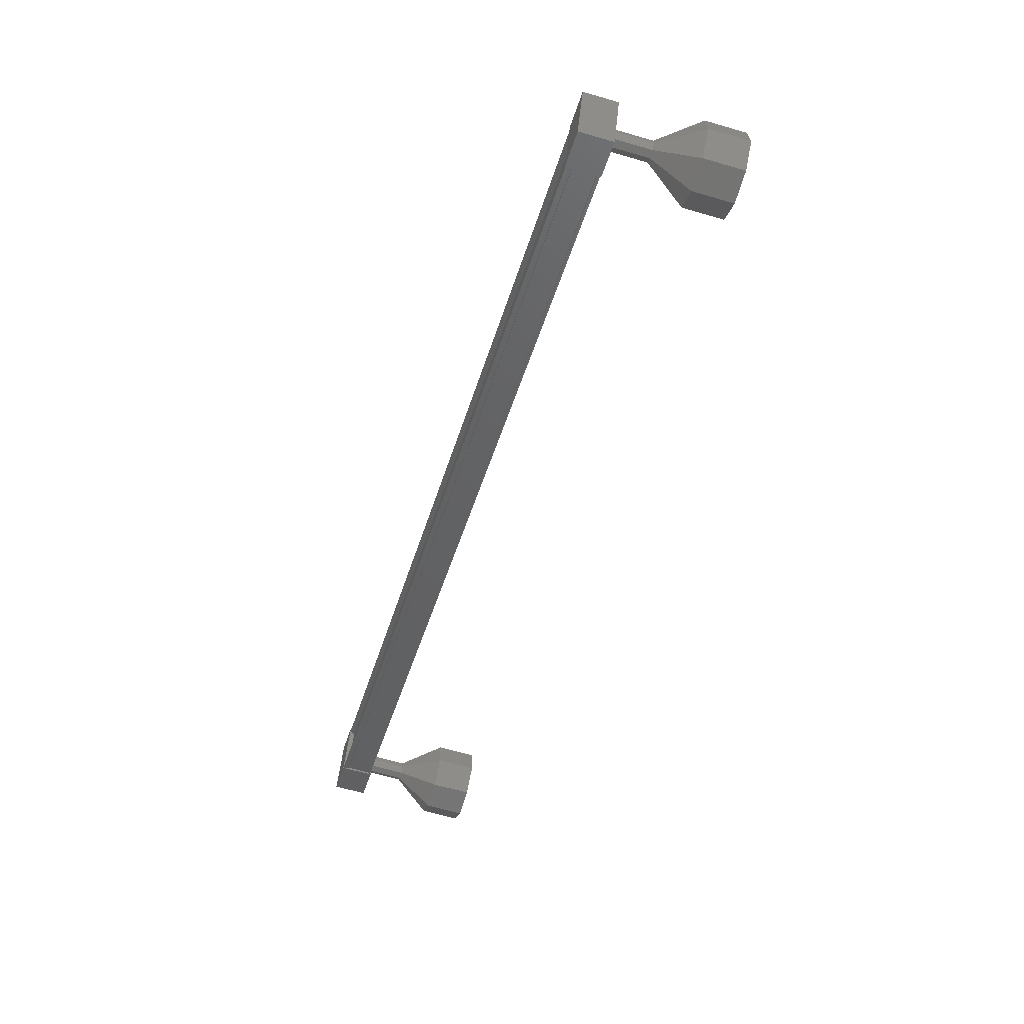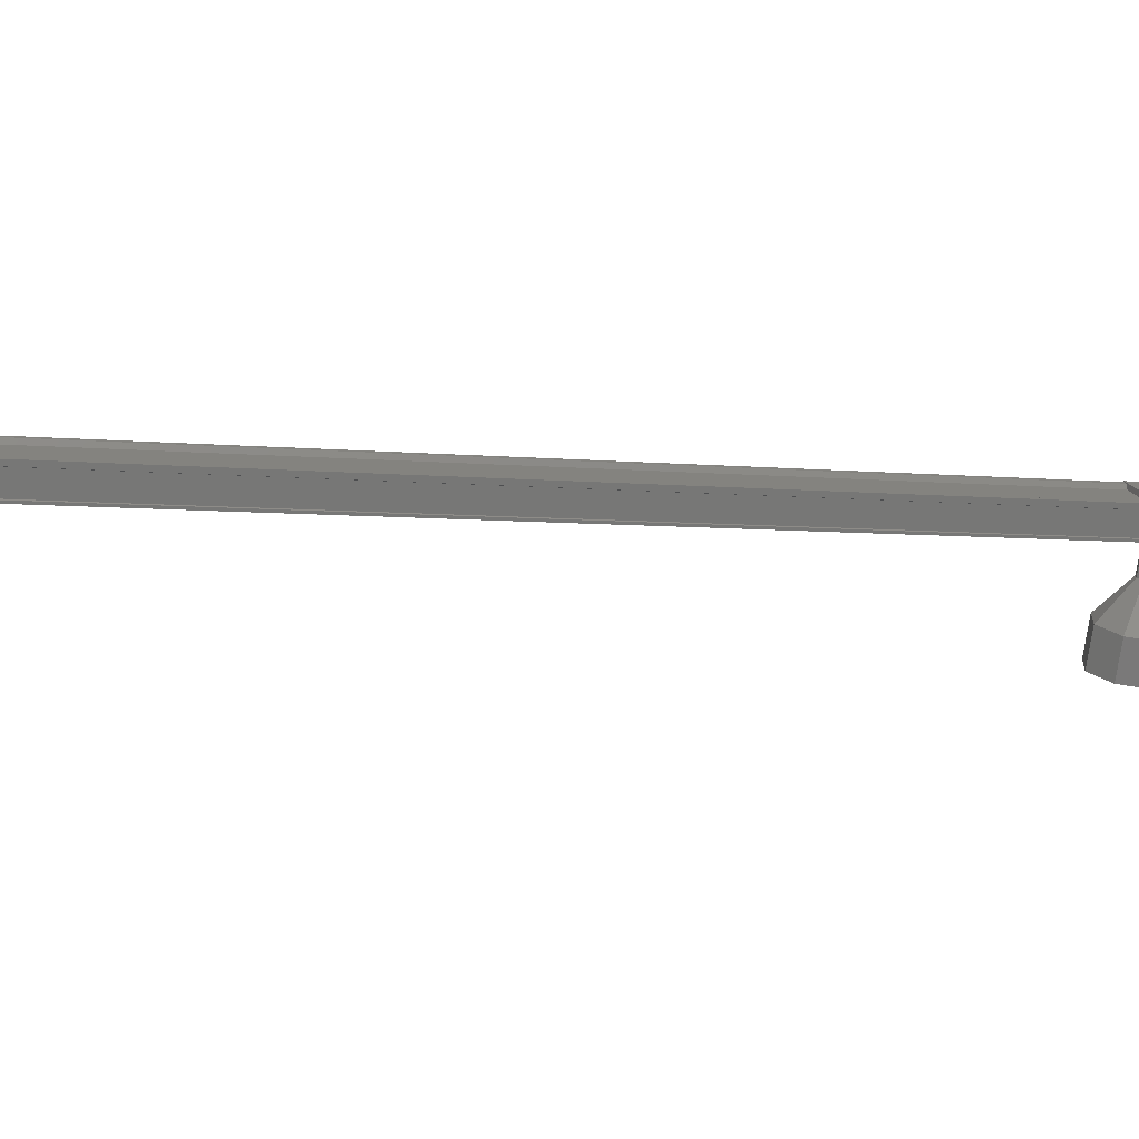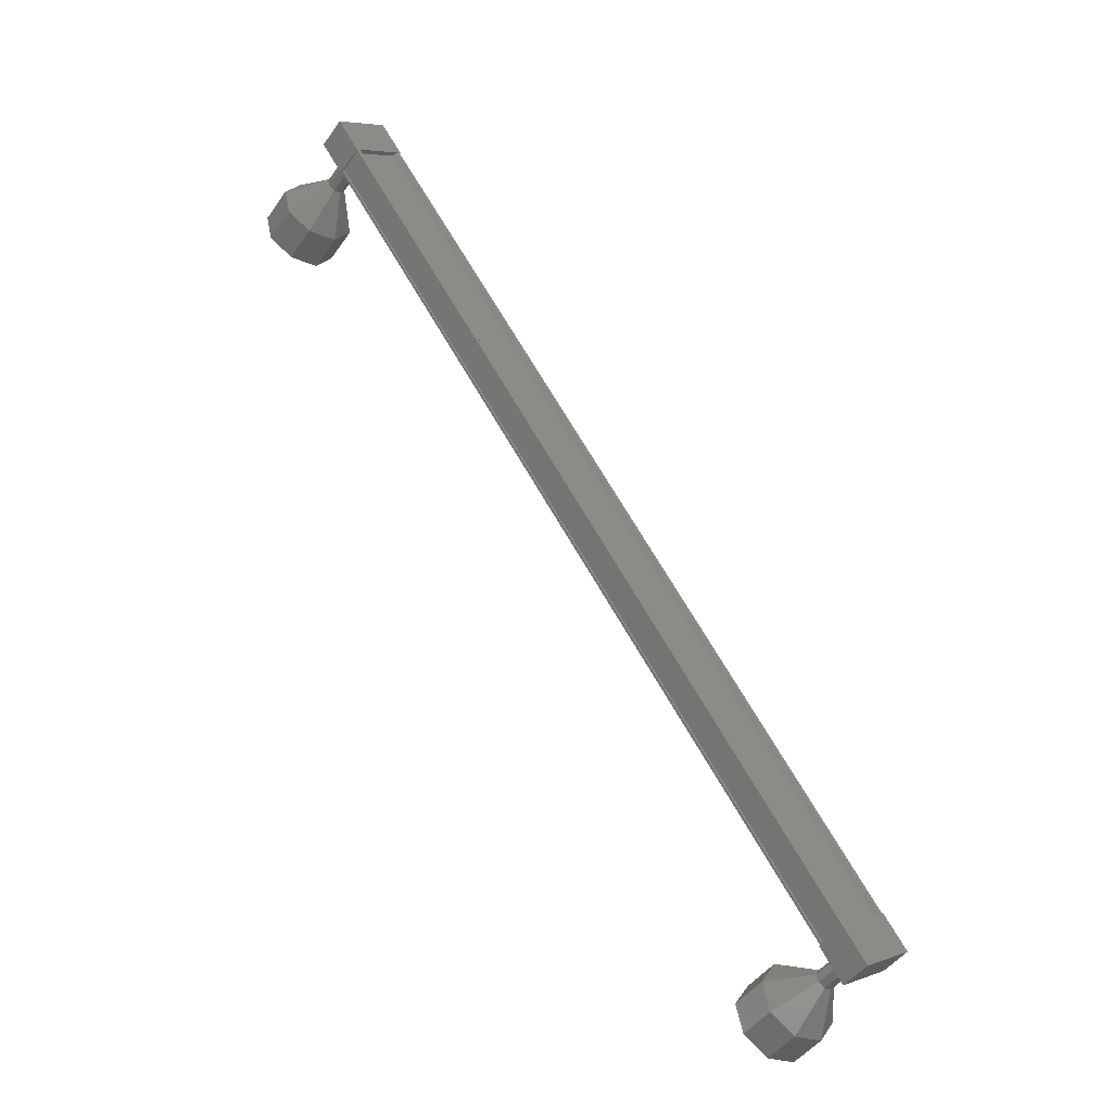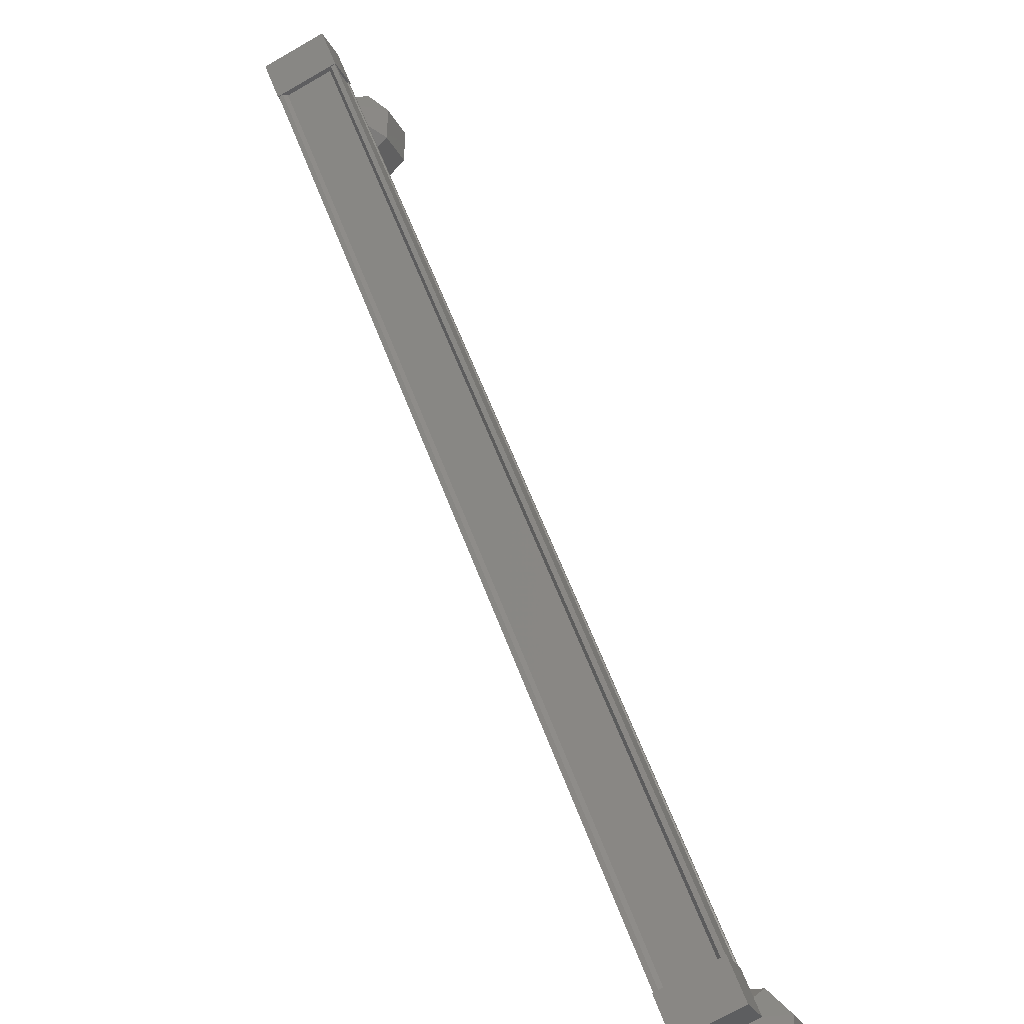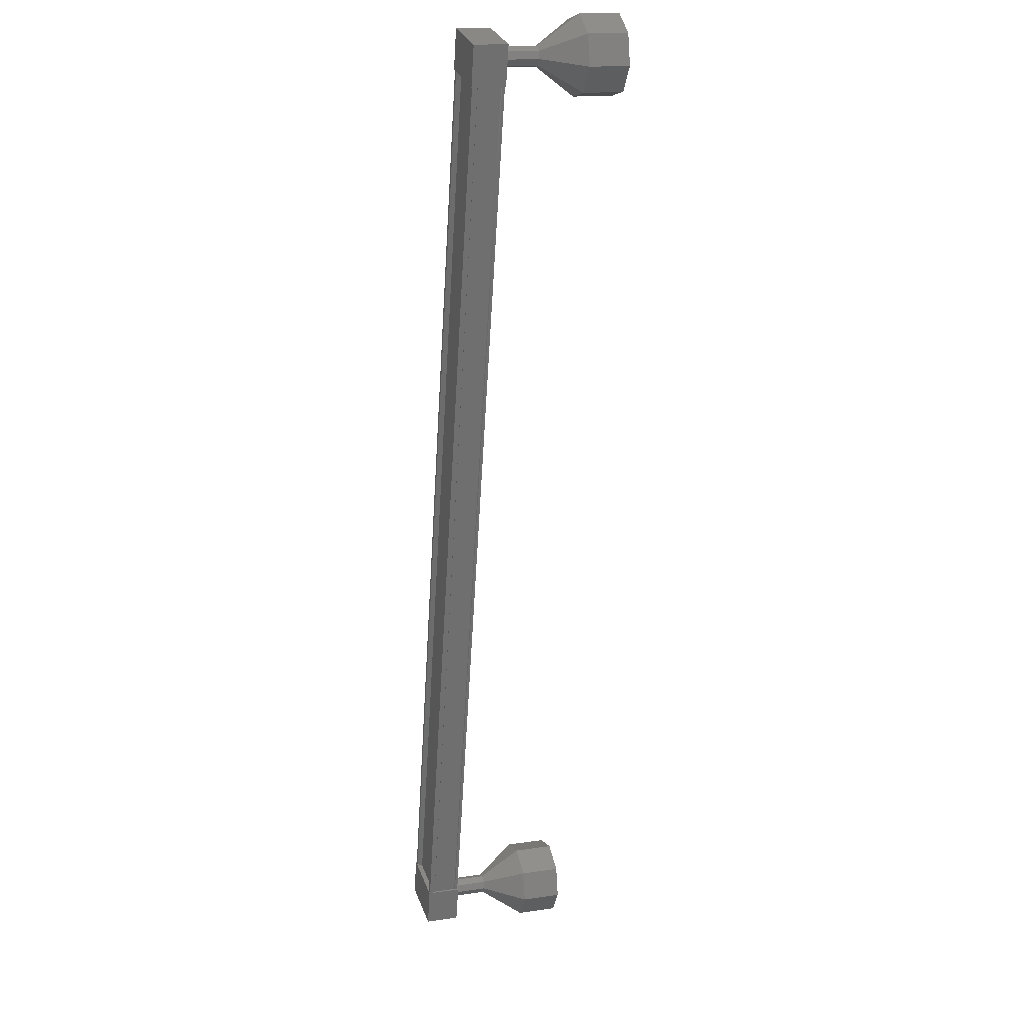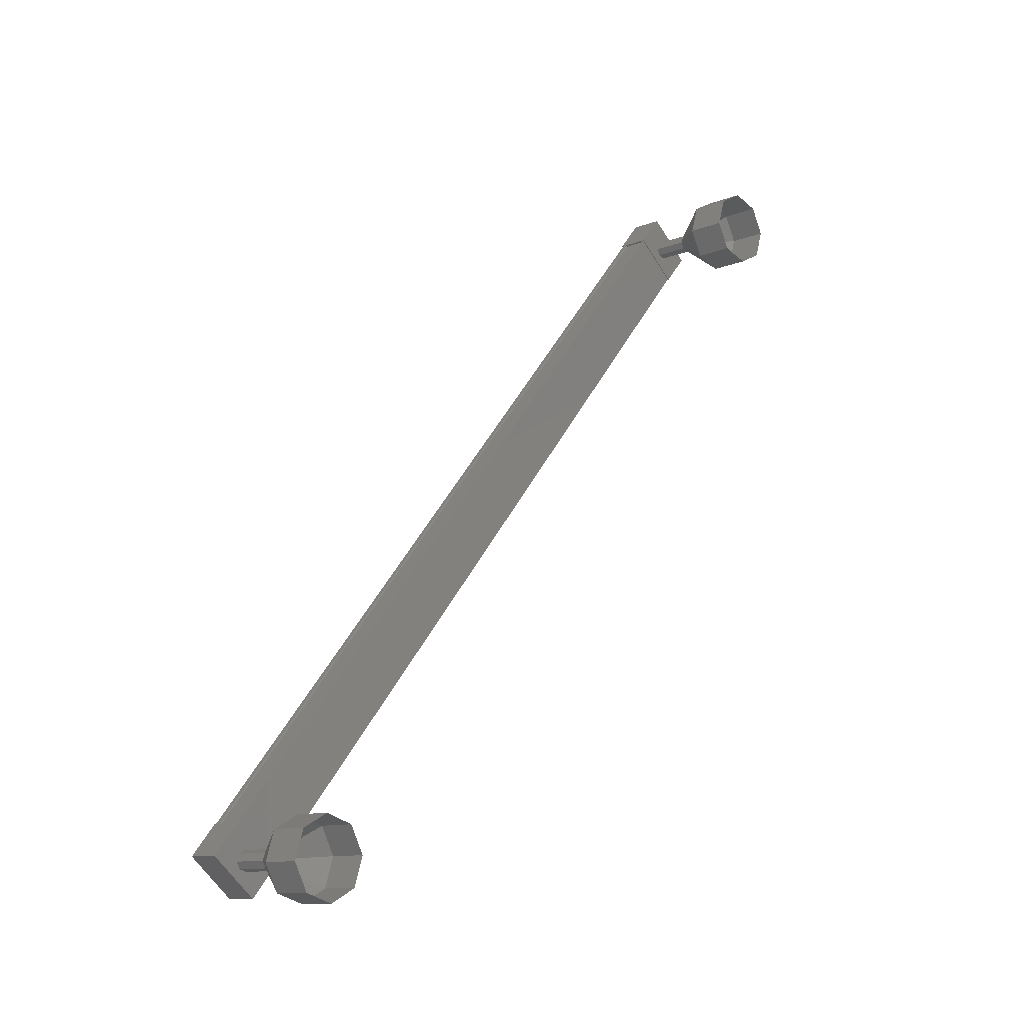
<metadata>
{"format":"stl","ext":"stl","renderer":"f3d","projection":"perspective","resolution":1024,"background":"white","views":[{"elev":73.1,"azim":-57.7,"up":"+Z"},{"elev":-4.8,"azim":-78.9,"up":"+Y"},{"elev":-33.2,"azim":166.2,"up":"+Z"},{"elev":55.0,"azim":10.4,"up":"+Y"},{"elev":56.9,"azim":-83.1,"up":"+Z"},{"elev":-27.7,"azim":-27.3,"up":"+Z"}]}
</metadata>
<code>
# stl→obj: 124 verts, 152 faces
v 362.9 -96.37 244.7
v 363 -96.24 244.6
v 350.7 -96.24 223.4
v 350.8 -96.2 223.3
v 349.8 -96.81 223.9
v 349.7 -96.74 224
v 361.9 -96.74 245.2
v 349.6 -96.78 224
v 361.9 -96.78 245.3
v 349.9 -97.45 223.9
v 362.1 -97.45 245.1
v 349.9 -97.43 223.9
v 362.1 -97.43 245.1
v 361.9 -96.9 245.2
v 350.7 -96.37 223.4
v 362.1 -96.81 245.2
v 349.7 -96.9 224
v 350.6 -96.18 223
v 349.7 -97.54 223.6
v 349.4 -96.77 223.7
v 349.9 -96.77 224.6
v 351.1 -96.18 223.9
v 350.2 -97.54 224.4
v 351.4 -96.95 223.7
v 350.9 -96.95 222.9
v 361.5 -96.77 244.7
v 362.7 -96.18 244
v 361.8 -97.54 244.6
v 363 -96.95 243.9
v 363.5 -96.95 244.7
v 363.2 -96.18 244.9
v 362 -96.77 245.6
v 362.3 -97.54 245.4
v 363 -96.2 244.6
v 363.1 -96.33 244.6
v 350.8 -96.33 223.3
v 363.1 -96.35 244.6
v 350.8 -96.35 223.3
v 363.3 -96.88 244.5
v 351 -96.88 223.2
v 363.3 -96.94 244.4
v 351.1 -96.94 223.2
v 362.1 -97.51 245.1
v 349.9 -97.51 223.9
v 363.1 -98.11 244.7
v 363.8 -99.03 245.1
v 363.2 -98.04 244.5
v 364.2 -98.76 244.5
v 363.2 -98.01 244.3
v 364.1 -98.64 243.8
v 363 -98.04 244.2
v 363.5 -98.76 243.3
v 362.8 -98.11 244.2
v 362.8 -99.03 243.4
v 362.7 -98.18 244.4
v 362.4 -99.31 244
v 362.8 -98.21 244.6
v 362.5 -99.42 244.7
v 362.9 -98.18 244.7
v 363.1 -99.31 245.2
v 350.7 -97.2 223.9
v 351 -98.12 223.7
v 350.8 -97.13 223.7
v 351.1 -98.05 223.5
v 350.7 -97.1 223.5
v 351.1 -98.02 223.4
v 350.6 -97.13 223.4
v 350.9 -98.05 223.2
v 350.4 -97.2 223.4
v 350.8 -98.12 223.3
v 350.3 -97.27 223.6
v 350.7 -98.19 223.4
v 350.3 -97.3 223.8
v 350.7 -98.22 223.6
v 350.5 -97.27 223.9
v 350.8 -98.19 223.7
v 351.7 -99.03 224.1
v 352.1 -99.95 223.9
v 352.1 -98.76 223.6
v 352.5 -99.68 223.4
v 352 -98.64 222.8
v 352.4 -99.56 222.6
v 351.4 -98.76 222.3
v 351.8 -99.68 222.1
v 350.7 -99.03 222.4
v 351.1 -99.95 222.2
v 350.3 -99.31 223
v 350.6 -100.2 222.8
v 350.4 -99.42 223.7
v 350.8 -100.3 223.5
v 351 -99.31 224.2
v 351.3 -100.2 224
v 351 -98.11 223.7
v 351.1 -98.04 223.5
v 351.1 -98.01 223.4
v 350.9 -98.04 223.2
v 350.8 -98.11 223.3
v 350.6 -98.18 223.4
v 350.7 -98.21 223.6
v 350.8 -98.18 223.7
v 362.8 -97.2 244.9
v 363.1 -98.12 244.7
v 362.9 -97.13 244.7
v 363.2 -98.05 244.5
v 362.8 -97.1 244.5
v 363.2 -98.02 244.3
v 362.7 -97.13 244.4
v 363 -98.05 244.2
v 362.5 -97.2 244.4
v 362.8 -98.12 244.2
v 362.4 -97.27 244.6
v 362.7 -98.19 244.4
v 362.4 -97.3 244.8
v 362.8 -98.22 244.6
v 362.6 -97.27 244.9
v 362.9 -98.19 244.7
v 363.4 -100.2 245
v 364.1 -99.95 244.9
v 364.6 -99.68 244.4
v 364.4 -99.56 243.6
v 363.9 -99.68 243.1
v 363.1 -99.95 243.2
v 362.7 -100.2 243.8
v 362.8 -100.3 244.5
f 1 2 3
f 3 2 4
f 5 6 7
f 7 6 8
f 8 9 7
f 10 11 12
f 12 11 13
f 13 14 12
f 3 15 1
f 1 15 5
f 5 16 1
f 7 16 5
f 9 8 14
f 14 8 17
f 17 14 14
f 17 14 17
f 12 14 17
f 18 19 20
f 20 19 21
f 21 22 20
f 23 22 21
f 24 22 23
f 23 19 24
f 24 19 25
f 25 19 18
f 18 22 25
f 20 22 18
f 26 27 28
f 28 27 29
f 29 30 28
f 27 30 29
f 31 30 27
f 27 32 31
f 31 32 30
f 30 32 33
f 33 28 30
f 32 28 33
f 26 28 32
f 32 27 26
f 2 34 4
f 4 34 35
f 35 36 4
f 37 36 35
f 38 36 37
f 37 39 38
f 38 39 40
f 40 39 39
f 39 40 40
f 41 40 39
f 42 40 41
f 41 43 42
f 42 43 44
f 44 43 10
f 23 21 19
f 22 24 25
f 43 11 10
f 45 46 47
f 47 46 48
f 48 49 47
f 50 49 48
f 51 49 50
f 50 52 51
f 51 52 53
f 53 52 54
f 54 55 53
f 56 55 54
f 57 55 56
f 56 58 57
f 57 58 59
f 59 58 60
f 60 45 59
f 46 45 60
f 61 62 63
f 63 62 64
f 64 65 63
f 66 65 64
f 67 65 66
f 66 68 67
f 67 68 69
f 69 68 70
f 70 71 69
f 72 71 70
f 73 71 72
f 72 74 73
f 73 74 75
f 75 74 76
f 76 61 75
f 62 61 76
f 77 78 79
f 79 78 80
f 80 81 79
f 82 81 80
f 83 81 82
f 82 84 83
f 83 84 85
f 85 84 86
f 86 87 85
f 88 87 86
f 89 87 88
f 88 90 89
f 89 90 91
f 91 90 92
f 92 77 91
f 78 77 92
f 93 77 94
f 94 77 79
f 79 95 94
f 81 95 79
f 96 95 81
f 81 83 96
f 96 83 97
f 97 83 85
f 85 98 97
f 87 98 85
f 99 98 87
f 87 89 99
f 99 89 100
f 100 89 91
f 91 93 100
f 77 93 91
f 101 102 103
f 103 102 104
f 104 105 103
f 106 105 104
f 107 105 106
f 106 108 107
f 107 108 109
f 109 108 110
f 110 111 109
f 112 111 110
f 113 111 112
f 112 114 113
f 113 114 115
f 115 114 116
f 116 101 115
f 102 101 116
f 60 117 46
f 46 117 118
f 118 48 46
f 119 48 118
f 50 48 119
f 119 120 50
f 50 120 52
f 52 120 121
f 121 54 52
f 122 54 121
f 56 54 122
f 122 123 56
f 56 123 58
f 58 123 124
f 124 60 58
f 117 60 124

</code>
